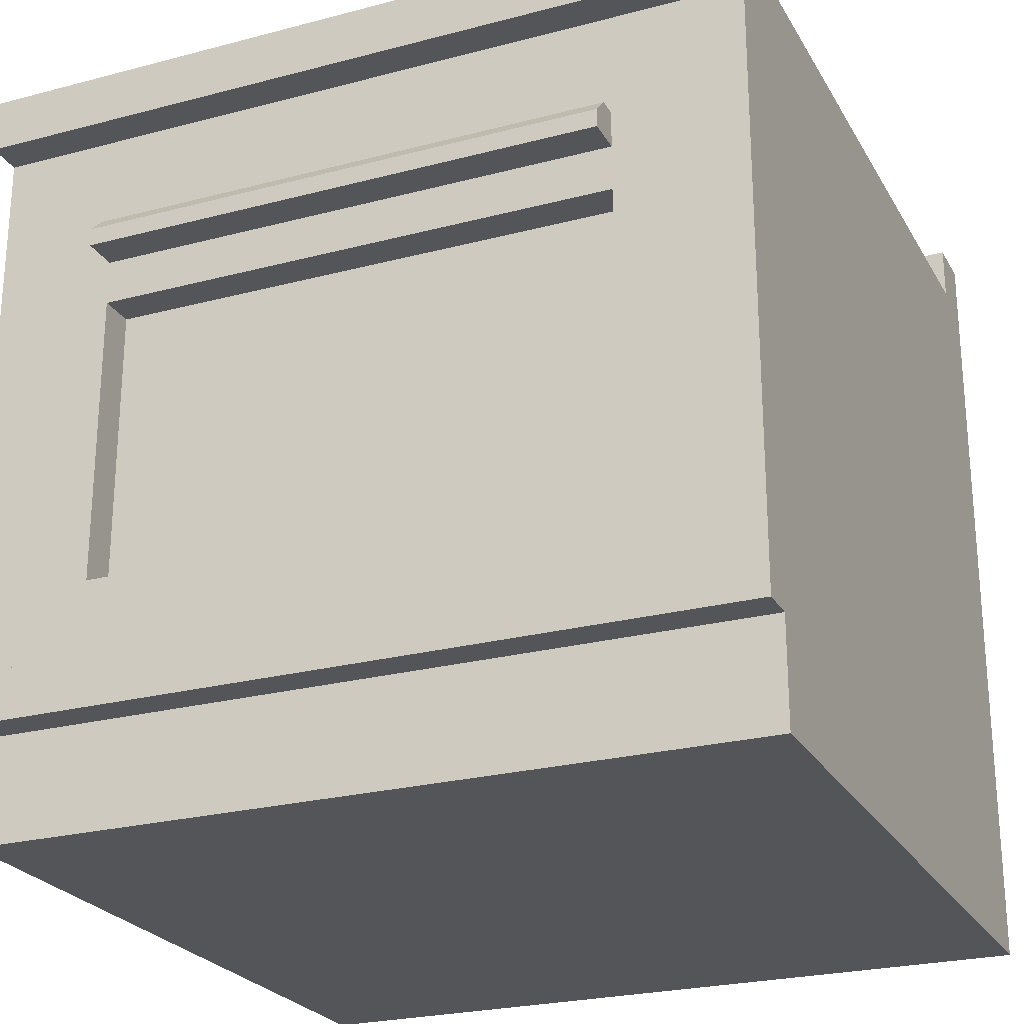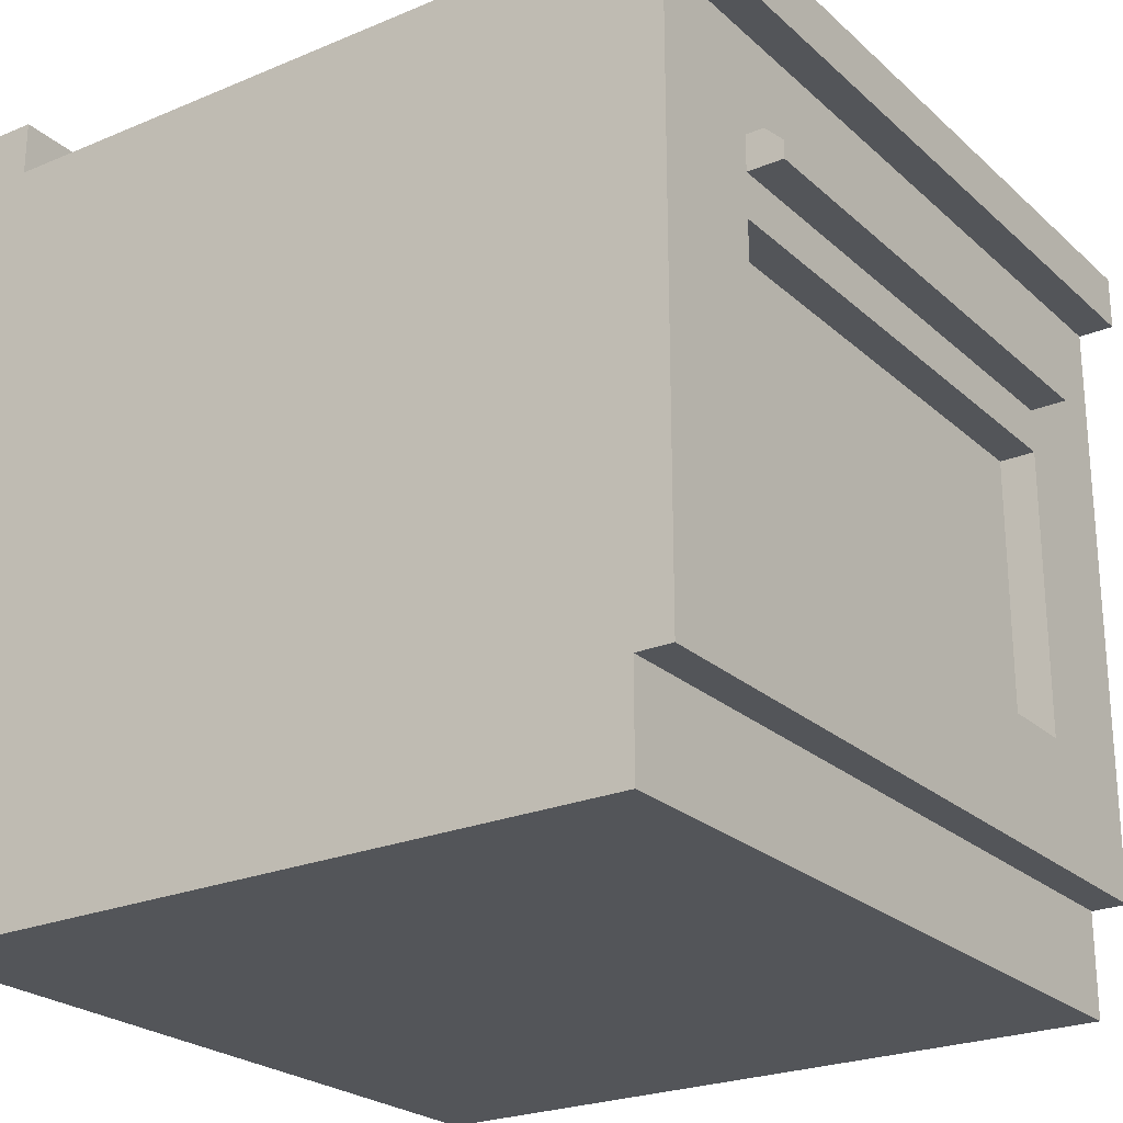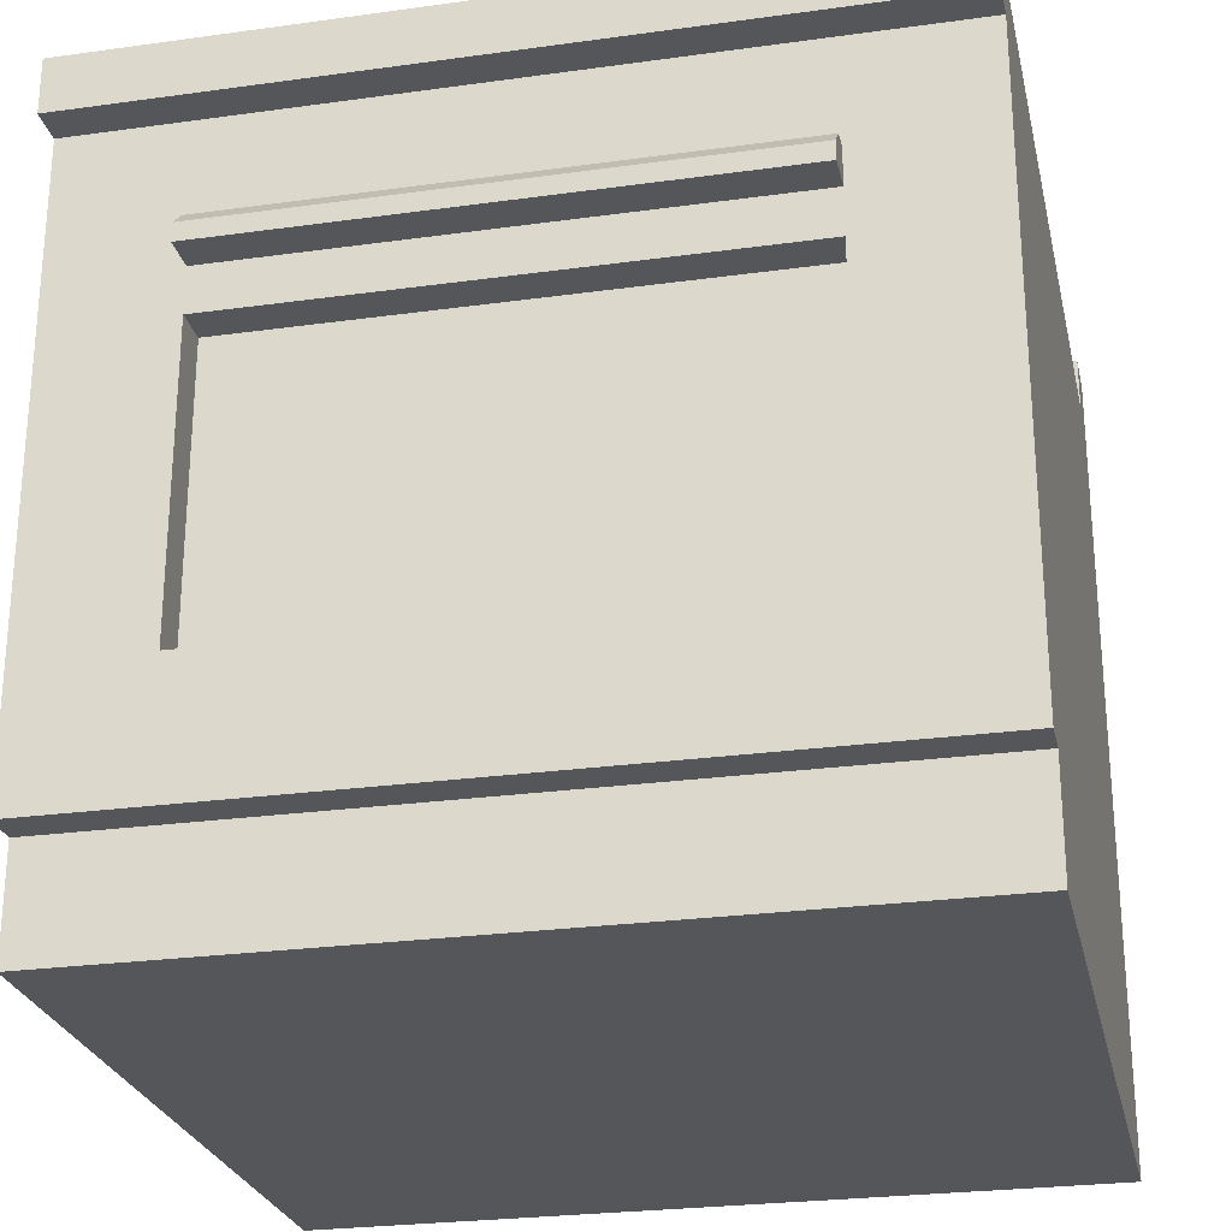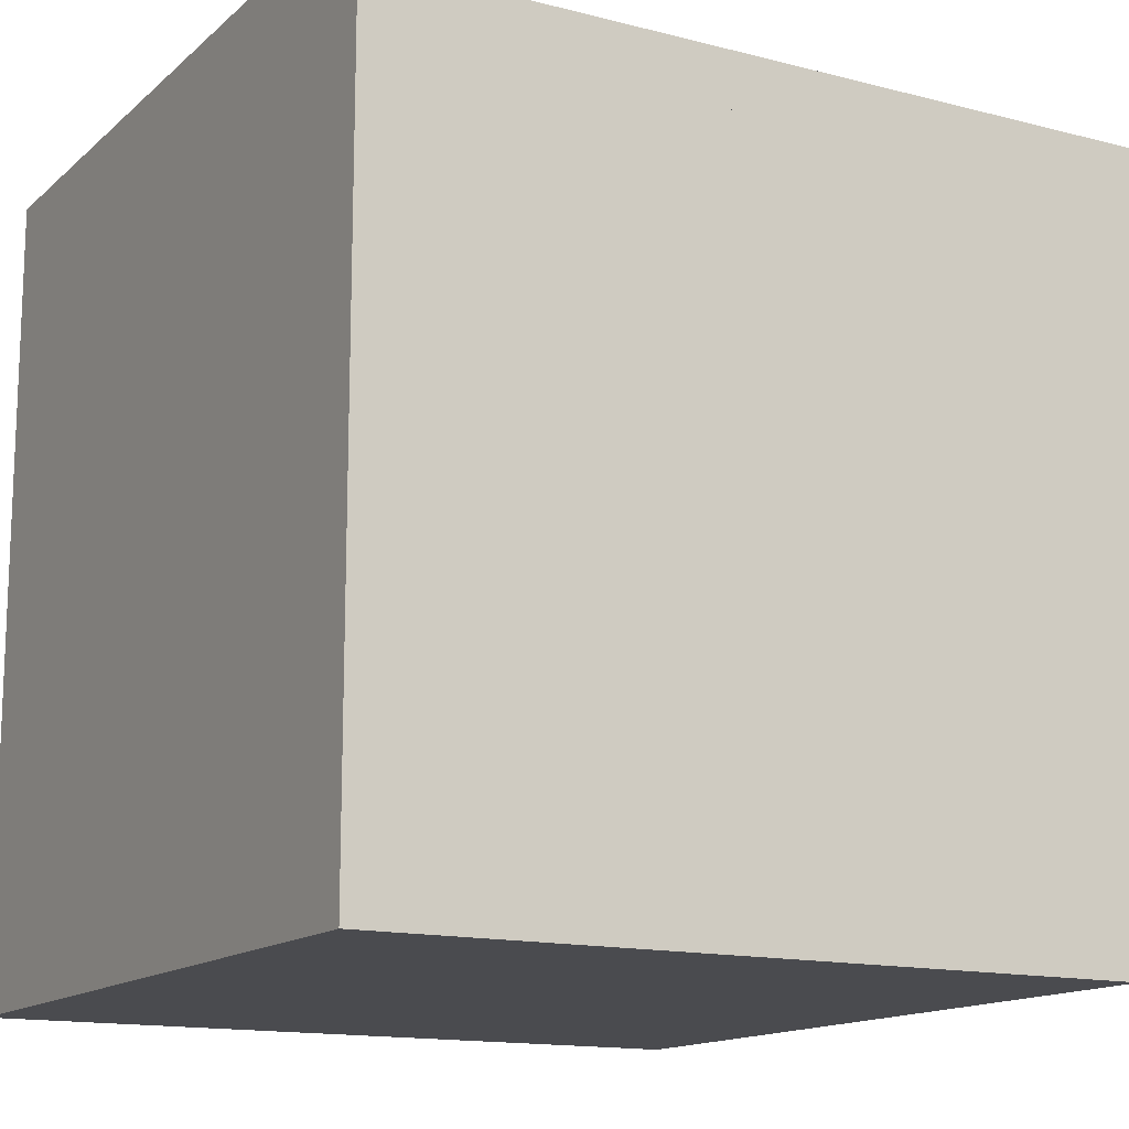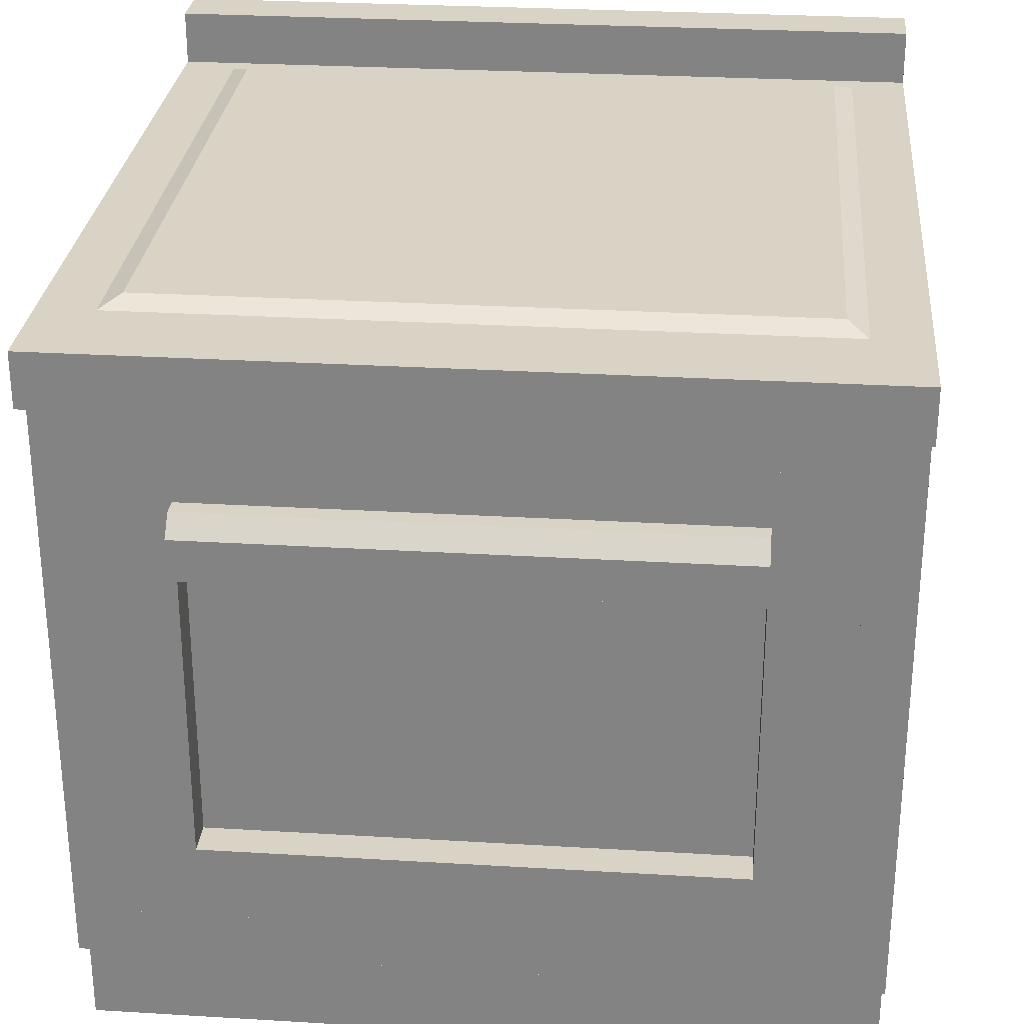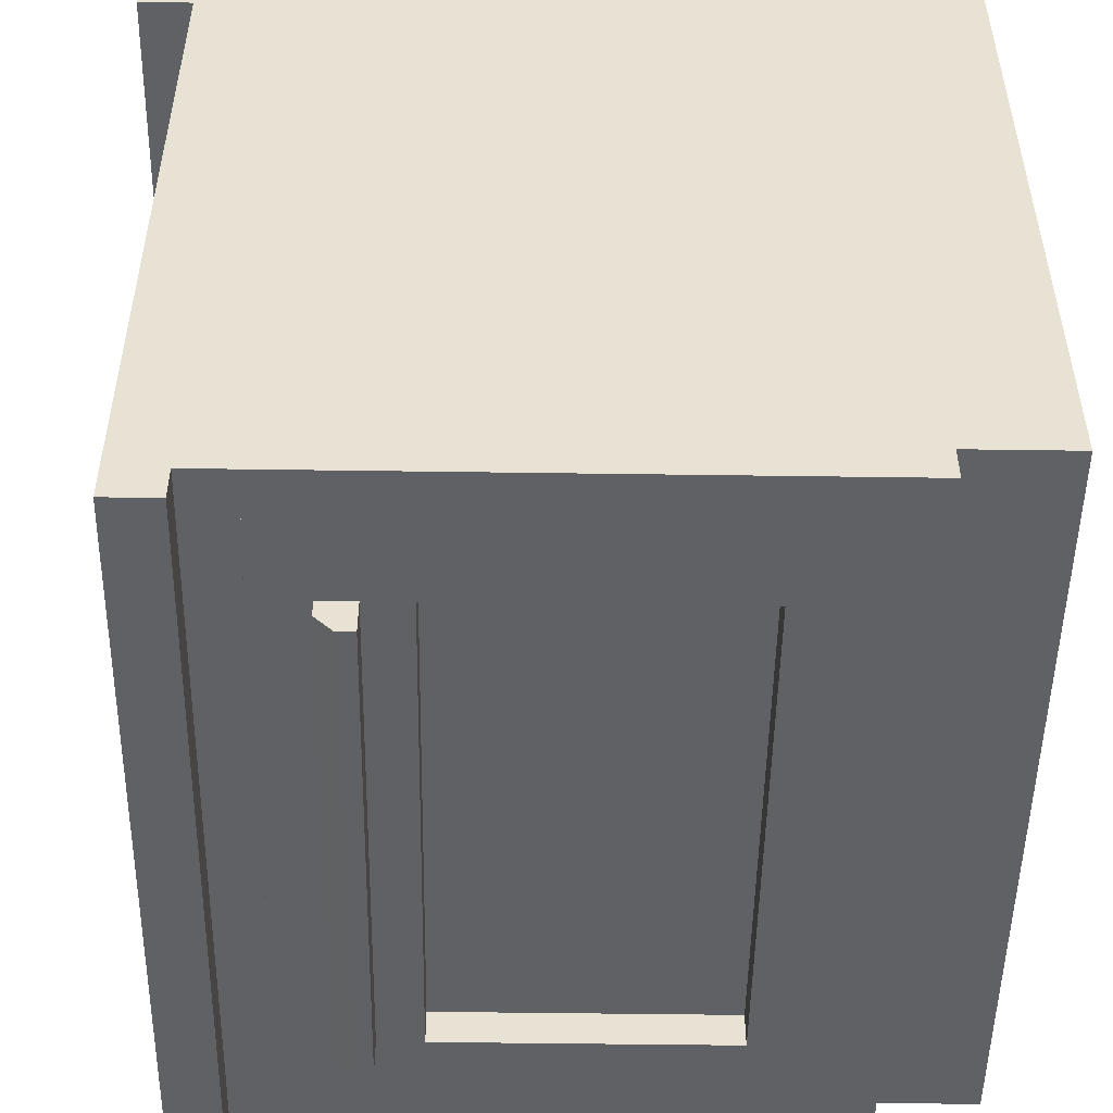
<metadata>
{"format":"obj","ext":"obj","renderer":"f3d","projection":"perspective","resolution":1024,"background":"white","views":[{"elev":-24.6,"azim":-156.6,"up":"+Y"},{"elev":-24.1,"azim":124.8,"up":"+Y"},{"elev":-25.9,"azim":-167.6,"up":"+Y"},{"elev":-14.3,"azim":60.4,"up":"+Y"},{"elev":28.3,"azim":-174.8,"up":"+Y"},{"elev":-50.4,"azim":-90.9,"up":"+Z"}]}
</metadata>
<code>
o kitchenStoveElectric
v 0 3.6 3.6
v 0 3.6 3.36
v -3.44 3.6 3.36
v -3.44 3.6 3.6
v -3.44 3.12 3.6
v 0 3.12 3.6
v 0 3.36 3.36
v 0 3.12 0.16
v 0 3.12 0
v 0 3.36 0
v -3.44 3.36 0
v -3.44 3.12 0
v -3.44 3.12 0.16
v -3.44 3.36 3.36
v -0.2418 3.36 0.4
v -3.198 3.36 0.4
v -3.198 3.36 3.263
v -0.2418 3.36 3.263
v -2.863 1.019 0.16
v -0.2148 0.6807 0.16
v -3.225 0.6807 0.16
v -3.225 2.905 0.16
v -2.863 2.308 0.16
v -2.863 2.505 0.16
v -0.5425 2.308 0.16
v -2.863 2.665 0.16
v -0.5425 2.665 0.16
v -0.5425 1.019 0.16
v -0.2148 2.905 0.16
v -0.5425 2.505 0.16
v -0.5425 2.505 0
v -2.863 2.505 0
v -0.2148 0.6807 0.32
v -0.2148 2.905 0.32
v -0.5425 1.019 0.32
v -2.863 1.019 0.32
v -3.225 0.6807 0.32
v -0.5425 2.308 0.32
v -2.863 2.308 0.32
v -3.225 2.905 0.32
v -2.863 2.585 0
v -2.863 2.665 0.08
v -0.5425 2.585 0
v -0.5425 2.665 0.08
v 0 -0 0.32
v 0 -0 3.6
v -3.44 -0 3.6
v -3.44 -0 0.32
v 0 0.4659 0.16
v 0 0.4659 0.32
v -3.44 0.4659 0.32
v -3.44 0.4659 0.16
v -0.2148 0.6807 3.2
v -3.225 0.6807 3.2
v -0.2148 2.905 3.2
v -3.225 2.905 3.2
v -2.956 1.633 3.2
v -3.225 1.793 3.2
v -2.956 1.793 3.2
v -0.484 1.633 3.2
v -0.2148 1.793 3.2
v -0.484 1.793 3.2
v -3.11 3.4 3.167
v -3.11 3.4 0.8925
v -3.11 3.4 0.488
v -0.3298 3.4 3.167
v -0.3298 3.4 0.488
v -0.3298 3.4 0.8925
v -2.956 1.793 0.48
v -3.225 1.793 0.48
v -2.833 1.916 3.2
v -3.225 1.916 3.2
v -0.6074 1.916 3.2
v -0.2148 1.916 3.2
v -0.6074 1.756 3.2
v -2.833 1.756 3.2
v -2.833 1.916 0.48
v -3.225 1.916 0.48
v -2.833 1.756 0.48
v -0.6074 1.756 0.48
v -0.6074 1.916 0.48
v -0.2148 1.916 0.48
v -0.2148 1.793 0.48
v -0.484 1.793 0.48
v -0.484 1.633 0.48
v -2.956 1.633 0.48
v -2.16 3.4 0.7813
v -2.105 3.4 0.686
v -2.16 3.4 0.5907
v -2.27 3.4 0.5907
v -2.27 3.4 0.7813
v -2.325 3.4 0.686
v -2.71 3.4 0.7813
v -2.655 3.4 0.686
v -2.71 3.4 0.5907
v -2.82 3.4 0.5907
v -2.82 3.4 0.7813
v -2.875 3.4 0.686
v -1.676 3.4 0.7622
v -1.632 3.4 0.686
v -1.676 3.4 0.6098
v -1.764 3.4 0.7622
v -1.764 3.4 0.6098
v -1.808 3.4 0.686
v -1.17 3.4 0.7813
v -1.115 3.4 0.686
v -1.17 3.4 0.5907
v -1.28 3.4 0.5907
v -1.28 3.4 0.7813
v -1.335 3.4 0.686
v -0.62 3.4 0.7813
v -0.565 3.4 0.686
v -0.62 3.4 0.5907
v -0.73 3.4 0.5907
v -0.73 3.4 0.7813
v -0.785 3.4 0.686
v -0.6118 3.4 1.481
v -0.8459 3.4 1.076
v -1.314 3.4 1.076
v -2.126 3.4 1.076
v -1.548 3.4 1.481
v -1.892 3.4 1.481
v -1.548 3.4 2.521
v -2.594 3.4 1.076
v -2.828 3.4 1.481
v -2.828 3.4 2.521
v -0.6118 3.4 2.521
v -0.8459 3.4 2.927
v -1.314 3.4 2.927
v -2.126 3.4 2.927
v -1.892 3.4 2.521
v -2.594 3.4 2.927
v -2.126 3.4 1.887
v -2.126 3.4 2.116
v -2.594 3.4 1.887
v -2.594 3.4 2.116
v -0.8459 3.4 1.887
v -0.8459 3.4 2.116
v -1.314 3.4 1.887
v -1.314 3.4 2.116
v -0.9135 3.4 2.81
v -0.747 3.4 2.521
v -0.9135 3.4 2.233
v -1.247 3.4 2.233
v -1.247 3.4 2.81
v -1.413 3.4 2.521
v -2.193 3.4 2.81
v -2.027 3.4 2.521
v -2.193 3.4 2.233
v -2.527 3.4 2.233
v -2.527 3.4 2.81
v -2.693 3.4 2.521
v -2.193 3.4 1.77
v -2.027 3.4 1.481
v -2.193 3.4 1.193
v -2.527 3.4 1.193
v -2.527 3.4 1.77
v -2.693 3.4 1.481
v -0.9135 3.4 1.77
v -0.747 3.4 1.481
v -0.9135 3.4 1.193
v -1.247 3.4 1.193
v -1.247 3.4 1.77
v -1.413 3.4 1.481
f 1 2 3
f 3 4 1
f 5 6 1
f 1 4 5
f 7 2 1
f 7 1 6
f 7 6 8
f 7 8 9
f 9 10 7
f 11 12 13
f 13 14 11
f 13 5 14
f 5 3 14
f 5 4 3
f 7 14 3
f 3 2 7
f 15 7 10
f 10 11 15
f 11 16 15
f 11 17 16
f 7 15 18
f 18 14 7
f 18 17 14
f 17 11 14
f 9 12 11
f 11 10 9
f 9 8 13
f 13 12 9
f 19 20 21
f 21 22 19
f 22 23 19
f 22 24 23
f 24 25 23
f 22 26 24
f 22 27 26
f 20 19 28
f 28 29 20
f 28 25 29
f 27 22 29
f 25 30 29
f 25 24 30
f 30 27 29
f 31 30 24
f 24 32 31
f 29 20 33
f 33 34 29
f 35 28 19
f 19 36 35
f 35 37 33
f 33 34 35
f 34 38 35
f 34 39 38
f 37 35 36
f 36 40 37
f 36 39 40
f 39 34 40
f 33 20 21
f 21 37 33
f 29 34 40
f 40 22 29
f 41 32 24
f 24 42 41
f 24 26 42
f 31 43 44
f 44 30 31
f 44 27 30
f 43 41 42
f 42 44 43
f 21 22 40
f 40 37 21
f 25 28 35
f 35 38 25
f 19 23 39
f 39 36 19
f 25 38 39
f 39 23 25
f 27 44 42
f 42 26 27
f 31 32 41
f 41 43 31
f 45 46 47
f 47 48 45
f 49 50 51
f 51 52 49
f 45 48 51
f 51 50 45
f 51 48 47
f 51 47 5
f 51 5 13
f 13 52 51
f 49 8 6
f 6 50 49
f 6 45 50
f 6 46 45
f 6 8 13
f 13 5 6
f 47 46 6
f 6 5 47
f 21 49 52
f 52 13 21
f 13 22 21
f 13 29 22
f 49 21 20
f 20 8 49
f 20 29 8
f 29 13 8
f 53 33 37
f 37 54 53
f 34 55 56
f 56 40 34
f 57 53 54
f 54 58 57
f 58 59 57
f 53 57 60
f 60 61 53
f 60 62 61
f 63 64 65
f 65 16 63
f 16 17 63
f 17 18 66
f 66 63 17
f 18 15 67
f 67 66 18
f 67 68 66
f 67 15 16
f 16 65 67
f 69 59 58
f 58 70 69
f 71 72 56
f 56 73 71
f 56 74 73
f 56 55 74
f 71 73 75
f 75 76 71
f 71 77 78
f 78 72 71
f 79 77 71
f 71 76 79
f 75 80 79
f 79 76 75
f 81 80 75
f 75 73 81
f 74 82 81
f 81 73 74
f 83 61 62
f 62 84 83
f 85 84 62
f 62 60 85
f 85 60 57
f 57 86 85
f 69 86 57
f 57 59 69
f 69 70 78
f 69 78 77
f 69 77 79
f 86 69 79
f 79 85 86
f 85 79 80
f 80 84 85
f 80 81 84
f 81 83 84
f 81 82 83
f 78 37 40
f 40 56 78
f 56 72 78
f 37 78 70
f 70 54 37
f 70 58 54
f 83 34 33
f 33 53 83
f 53 61 83
f 34 83 82
f 82 55 34
f 82 74 55
f 87 88 89
f 89 90 87
f 90 91 87
f 90 92 91
f 93 94 95
f 95 96 93
f 96 97 93
f 96 98 97
f 99 100 101
f 101 102 99
f 101 103 102
f 103 104 102
f 105 106 107
f 107 108 105
f 108 109 105
f 108 110 109
f 111 112 113
f 113 114 111
f 114 115 111
f 114 116 115
f 117 66 68
f 68 118 117
f 68 64 118
f 64 119 118
f 64 120 119
f 120 121 119
f 120 122 121
f 122 123 121
f 64 124 120
f 64 125 124
f 64 126 125
f 66 117 127
f 66 127 128
f 128 63 66
f 126 64 63
f 128 129 63
f 129 130 63
f 129 123 130
f 123 131 130
f 123 122 131
f 130 132 63
f 132 126 63
f 131 122 133
f 133 134 131
f 133 135 134
f 135 136 134
f 135 125 136
f 125 126 136
f 127 117 137
f 137 138 127
f 137 139 138
f 139 140 138
f 139 121 140
f 121 123 140
f 141 142 143
f 143 144 141
f 144 145 141
f 144 146 145
f 147 148 149
f 149 150 147
f 150 151 147
f 150 152 151
f 153 154 155
f 155 156 153
f 156 157 153
f 156 158 157
f 159 160 161
f 161 162 159
f 162 163 159
f 162 164 163
f 113 68 67
f 67 65 113
f 113 112 68
f 65 114 113
f 65 107 114
f 107 116 114
f 107 106 116
f 65 108 107
f 65 101 108
f 101 110 108
f 101 100 110
f 65 103 101
f 65 89 103
f 89 104 103
f 89 88 104
f 65 90 89
f 65 92 90
f 65 95 92
f 95 94 92
f 65 96 95
f 65 98 96
f 65 64 98
f 110 100 99
f 109 99 64
f 109 110 99
f 105 109 64
f 115 105 64
f 111 115 64
f 111 64 68
f 68 112 111
f 115 116 105
f 116 106 105
f 99 102 64
f 102 87 64
f 102 104 87
f 104 88 87
f 87 91 64
f 91 92 64
f 92 93 64
f 92 94 93
f 93 97 64
f 97 98 64
f 36 35 38
f 38 39 36
f 142 127 138
f 138 143 142
f 138 140 143
f 140 144 143
f 140 146 144
f 140 123 146
f 128 127 142
f 142 141 128
f 141 129 128
f 146 123 129
f 141 145 129
f 145 146 129
f 160 117 118
f 118 161 160
f 118 119 161
f 119 162 161
f 119 164 162
f 119 121 164
f 137 117 160
f 160 159 137
f 159 139 137
f 164 121 139
f 159 163 139
f 163 164 139
f 154 122 120
f 120 155 154
f 120 124 155
f 124 156 155
f 124 158 156
f 124 125 158
f 133 122 154
f 154 153 133
f 153 135 133
f 158 125 135
f 153 157 135
f 157 158 135
f 148 131 134
f 134 149 148
f 134 136 149
f 136 150 149
f 136 152 150
f 136 126 152
f 130 131 148
f 148 147 130
f 147 132 130
f 152 126 132
f 147 151 132
f 151 152 132

</code>
